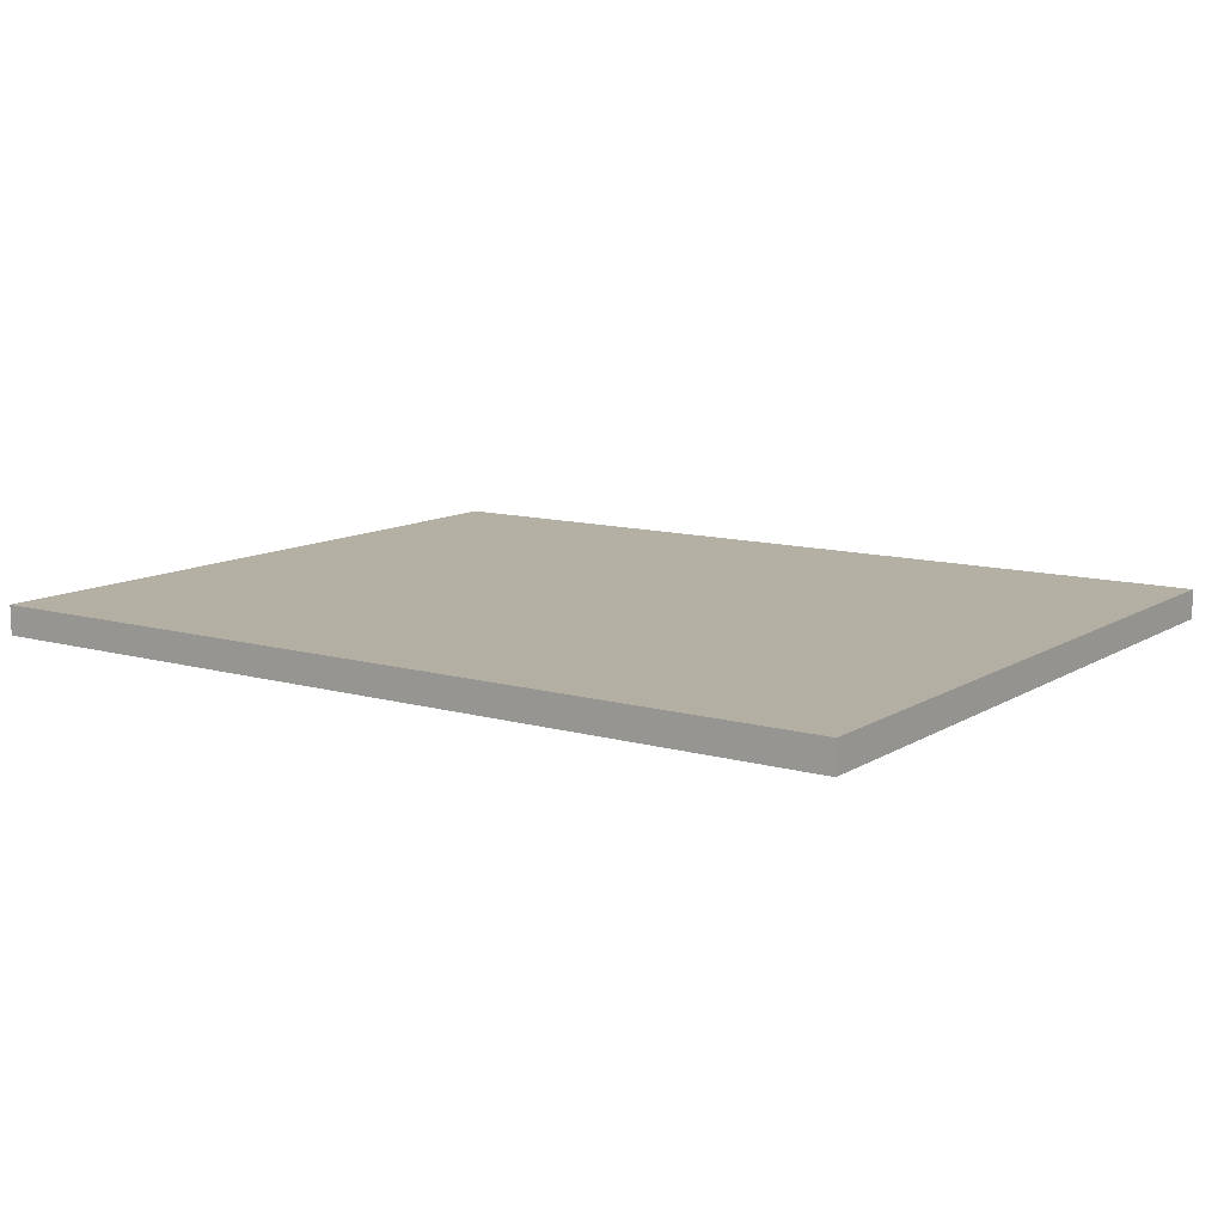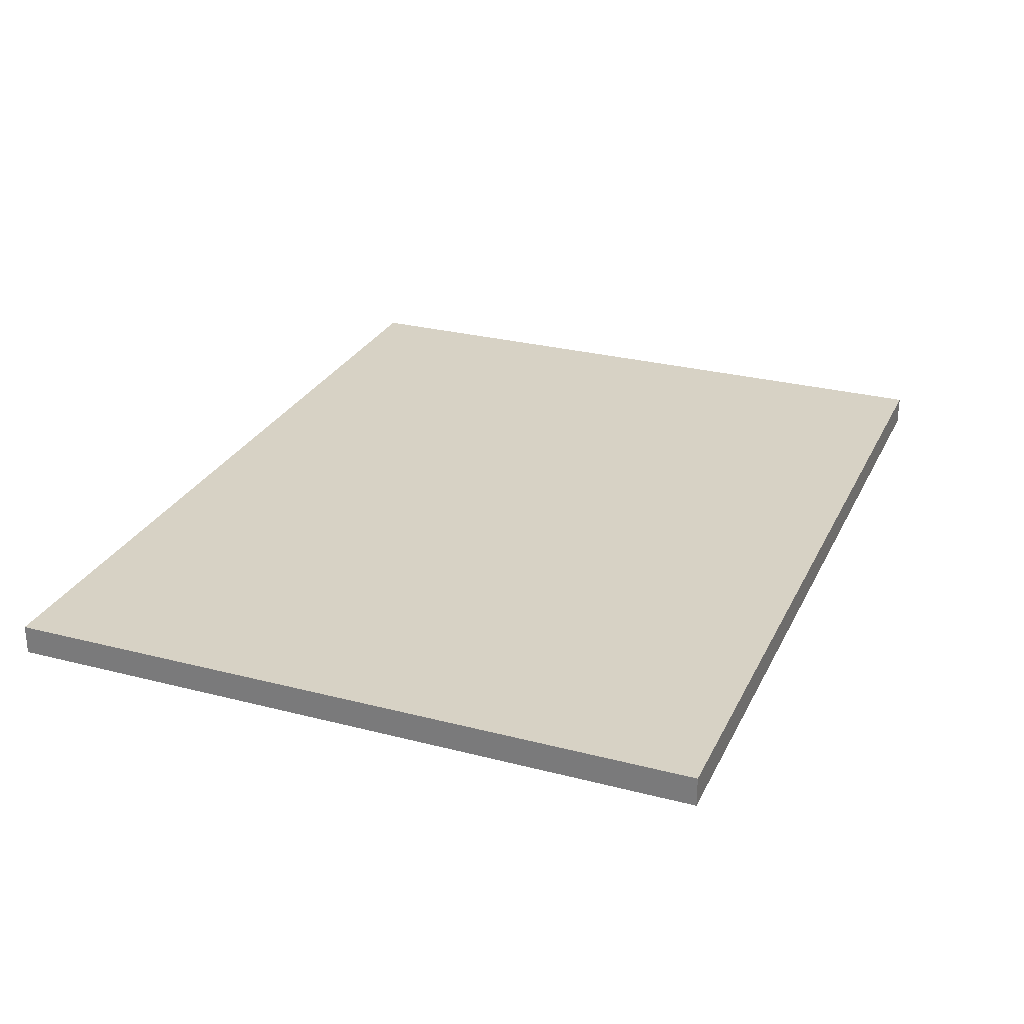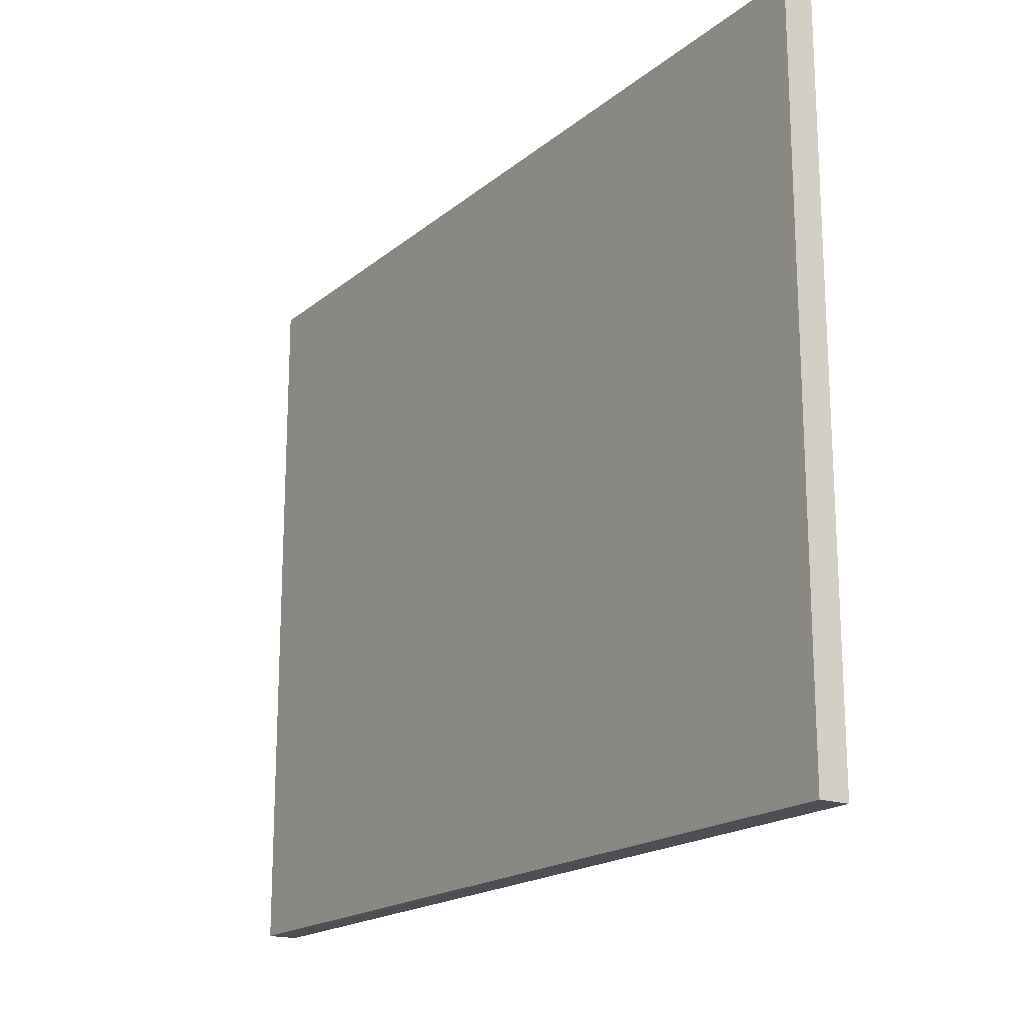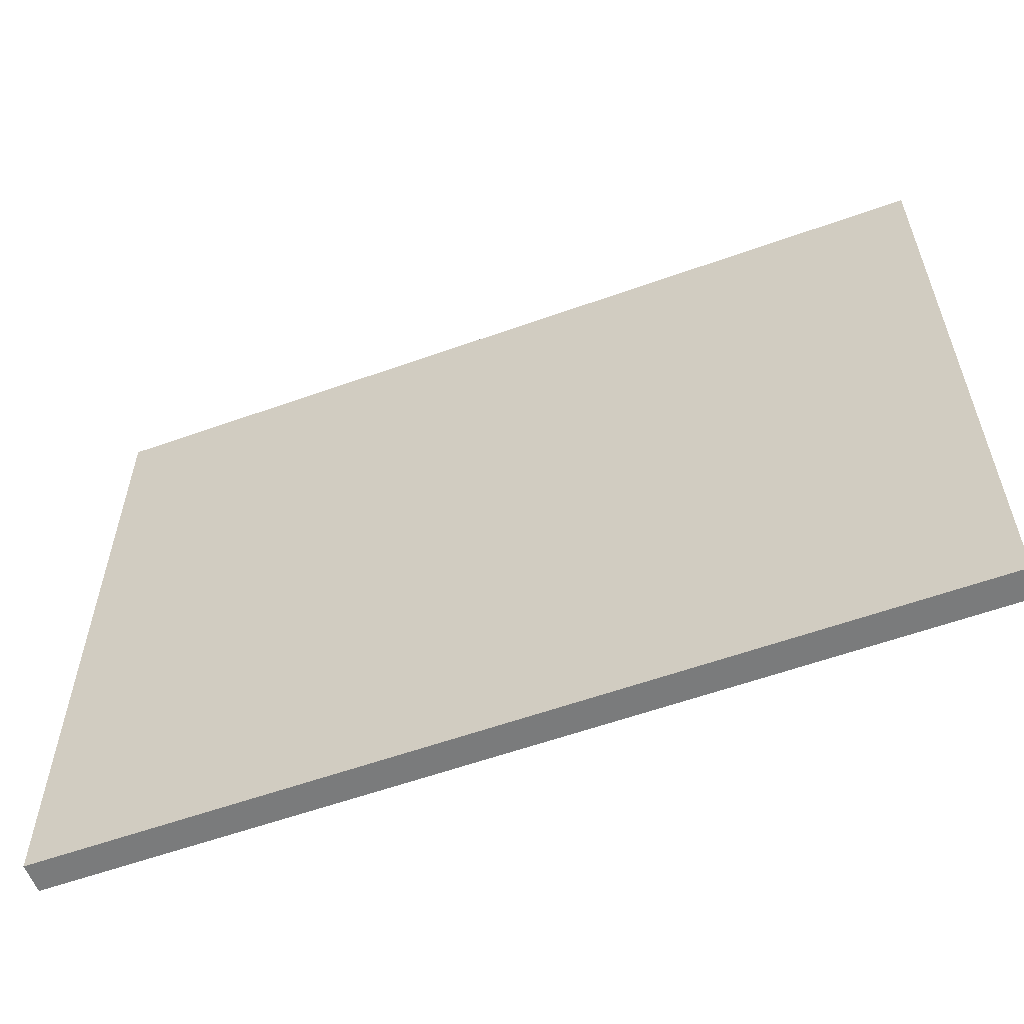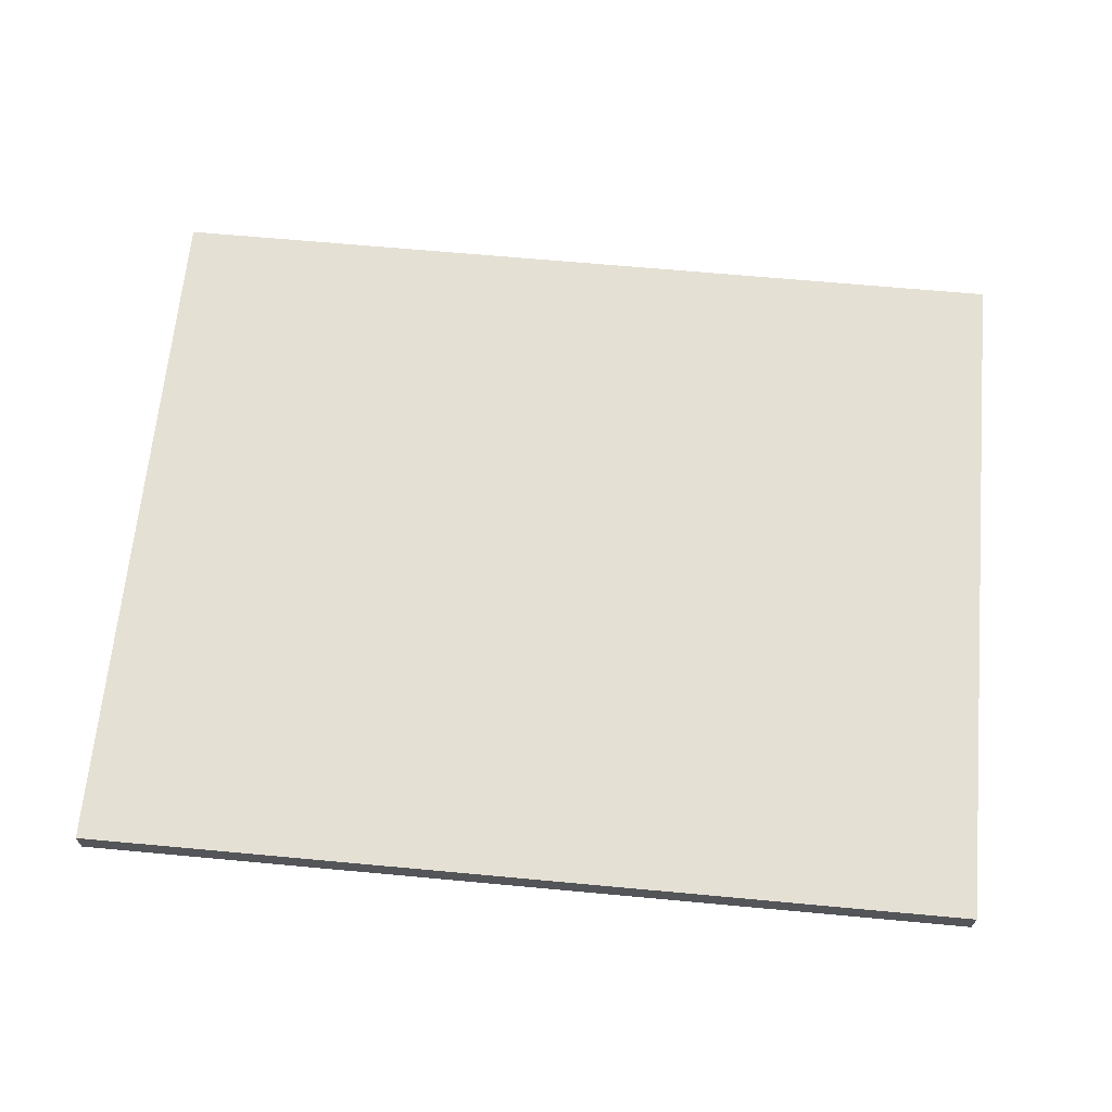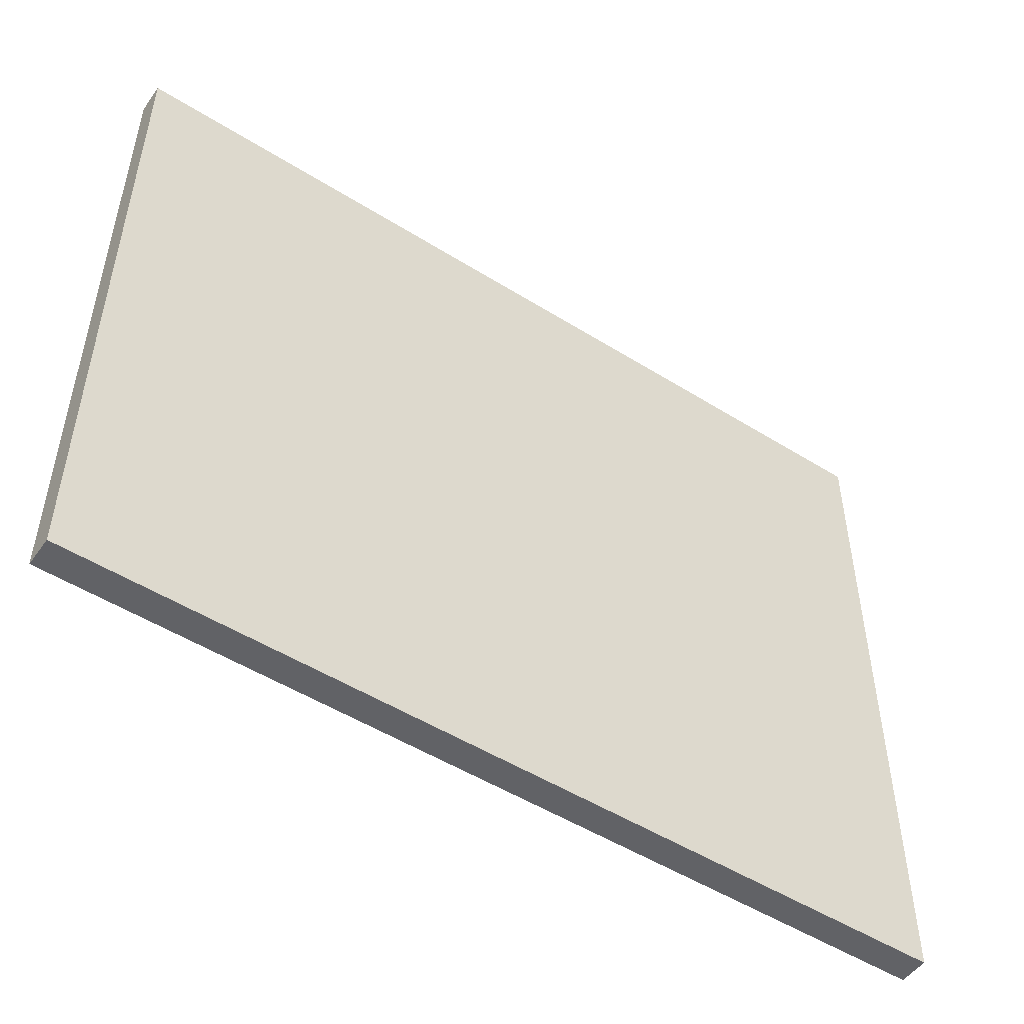
<metadata>
{"format":"obj","ext":"obj","renderer":"f3d","projection":"perspective","resolution":1024,"background":"white","views":[{"elev":11.2,"azim":-145.3,"up":"+Z"},{"elev":27.5,"azim":-68.3,"up":"+Z"},{"elev":-18.4,"azim":-123.5,"up":"+Y"},{"elev":-58.3,"azim":-159.7,"up":"+Y"},{"elev":65.7,"azim":-174.7,"up":"+Z"},{"elev":-50.7,"azim":-34.4,"up":"+Y"}]}
</metadata>
<code>
o Cube
v 15 0 -0.5
v 15 -0 0.5
v -15 -0 0.5
v -15 0 -0.5
v 15 24 -0.5
v 15 24 0.5
v -15 24 0.5
v -15 24 -0.5
f 1 2 3 4
f 5 8 7 6
f 1 5 6 2
f 2 6 7 3
f 3 7 8 4
f 5 1 4 8

</code>
